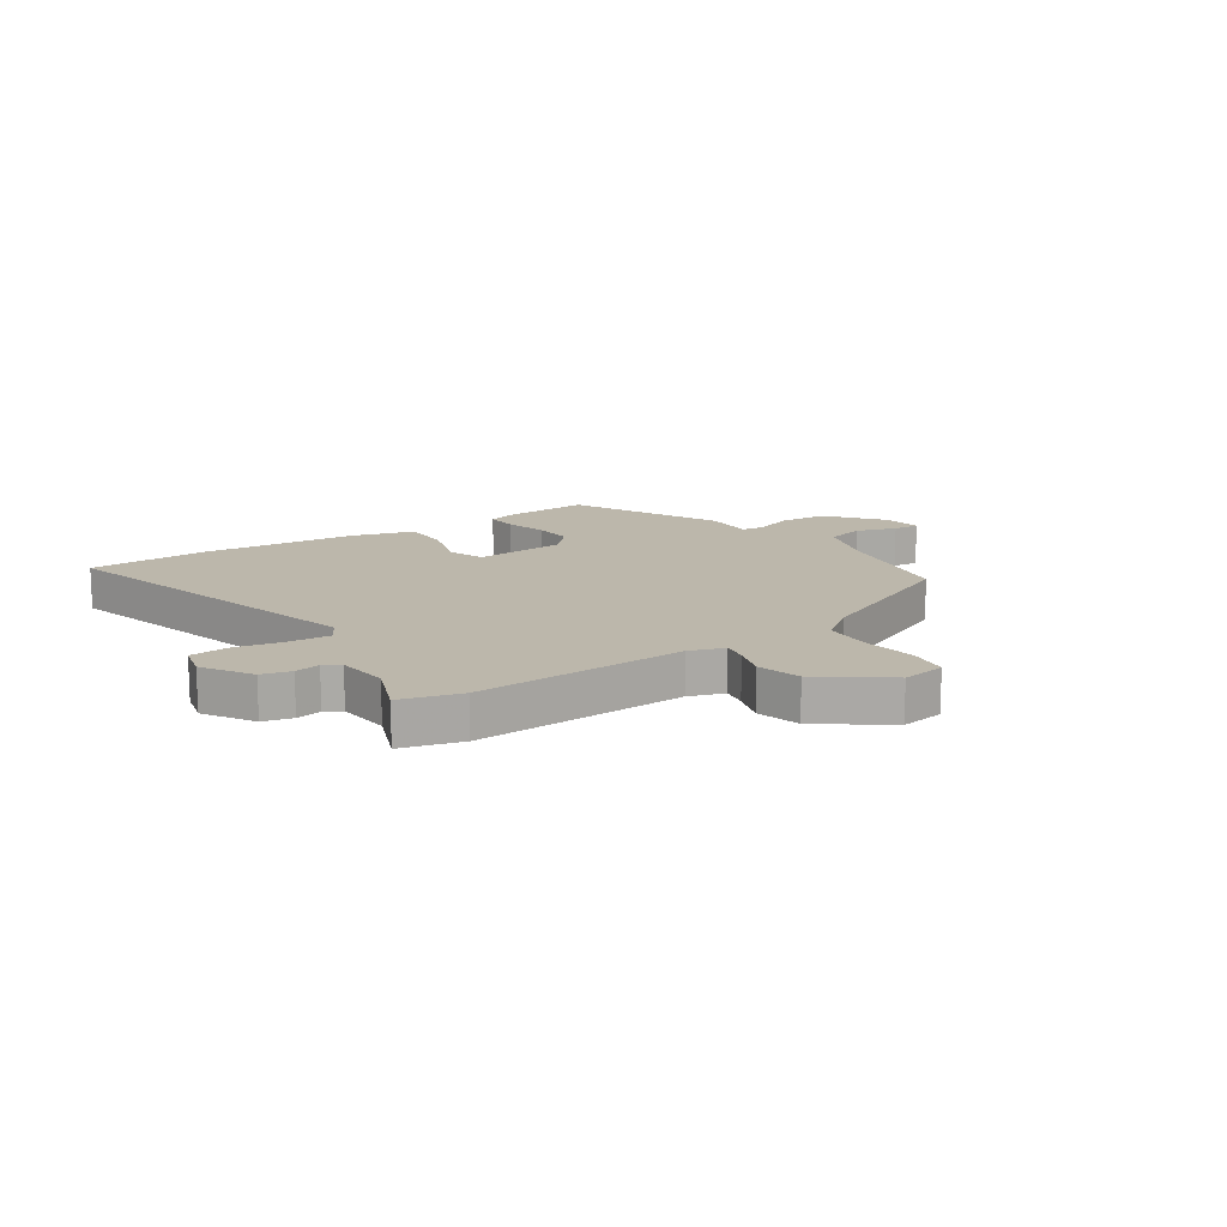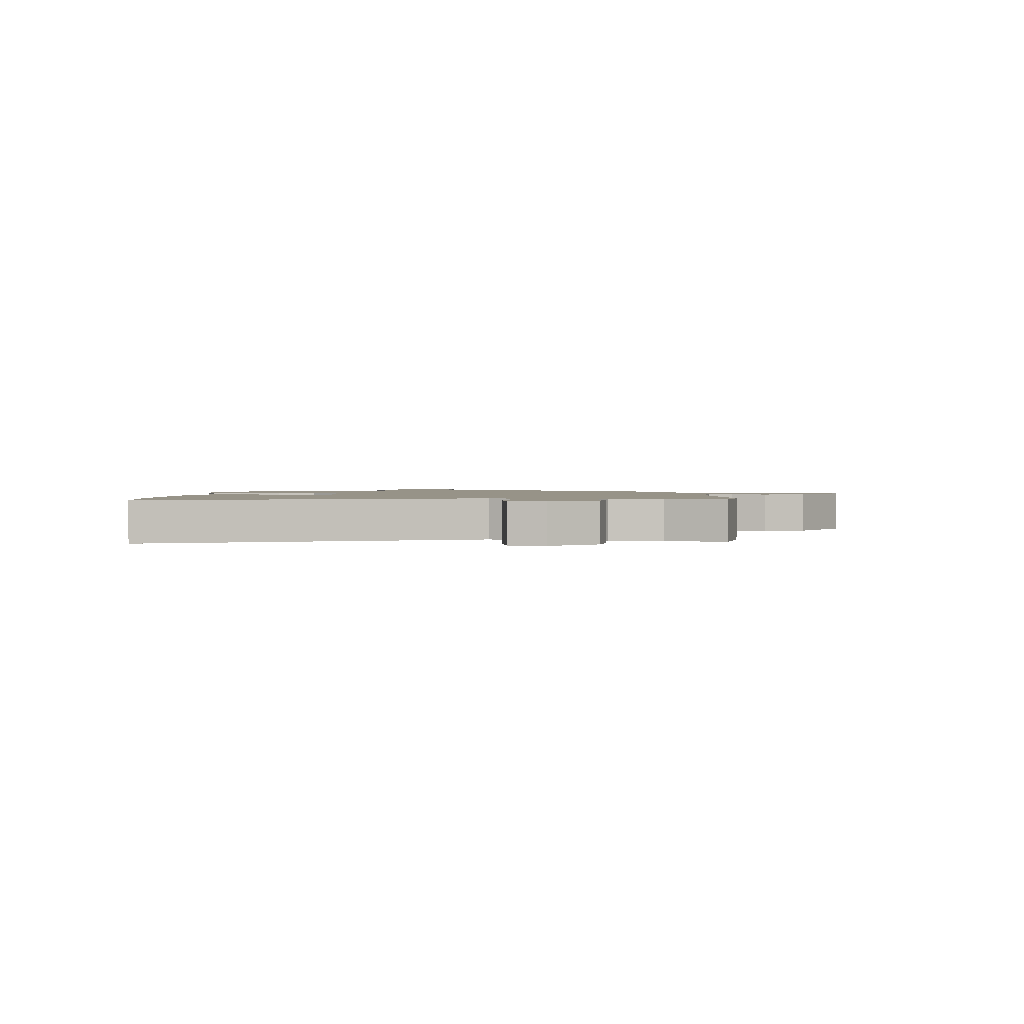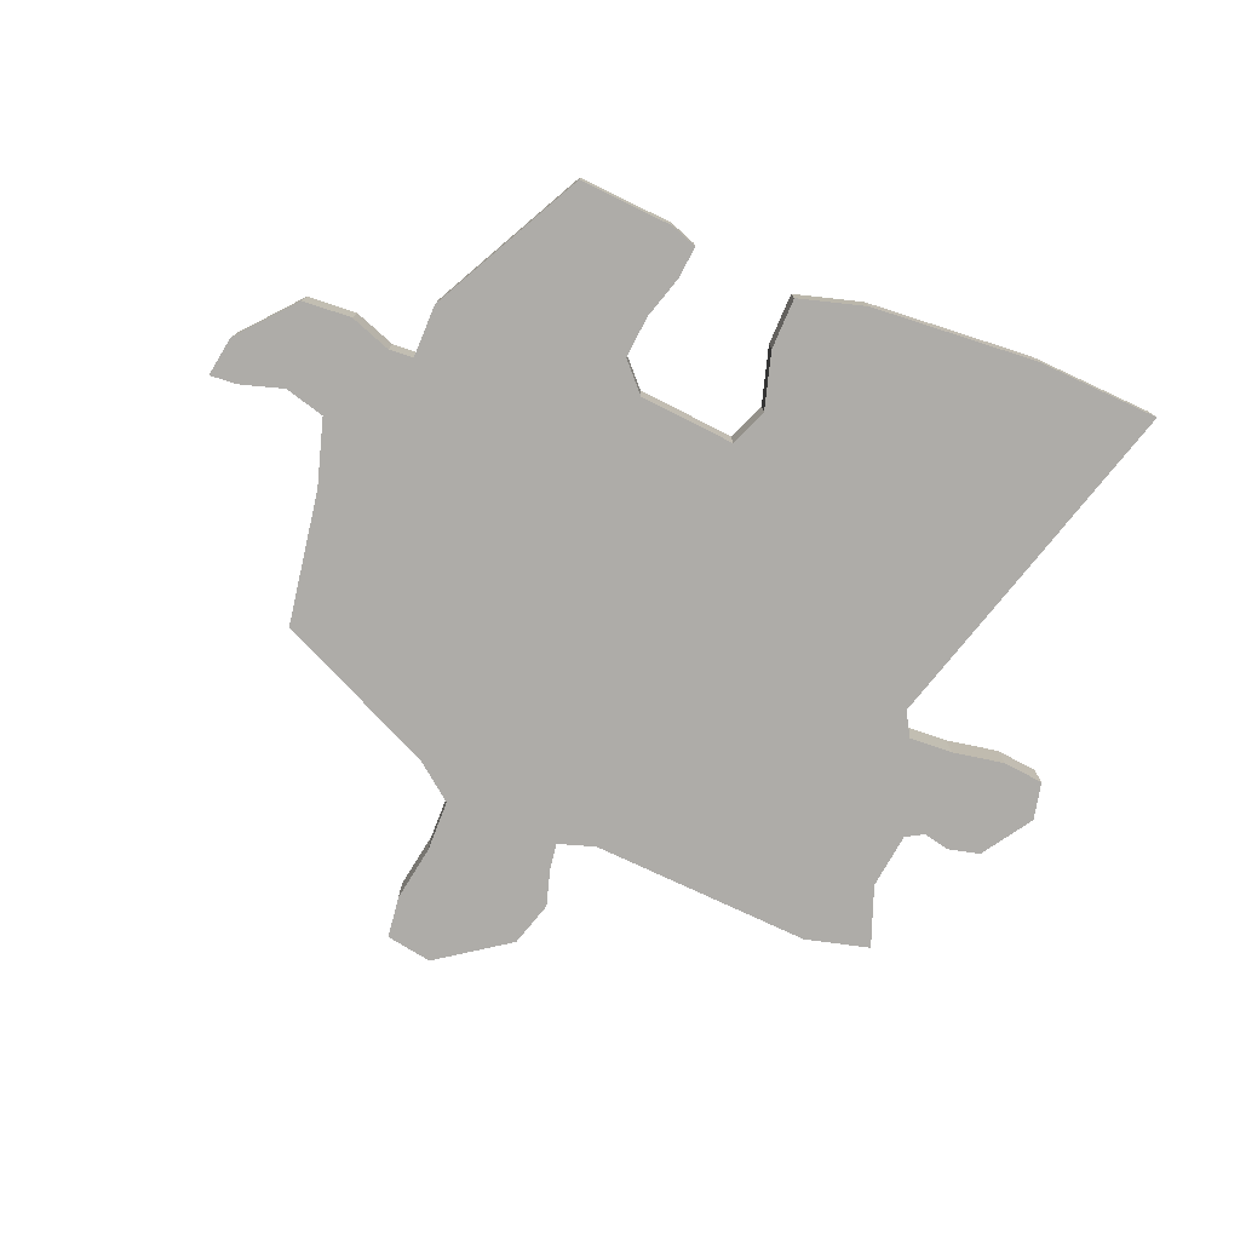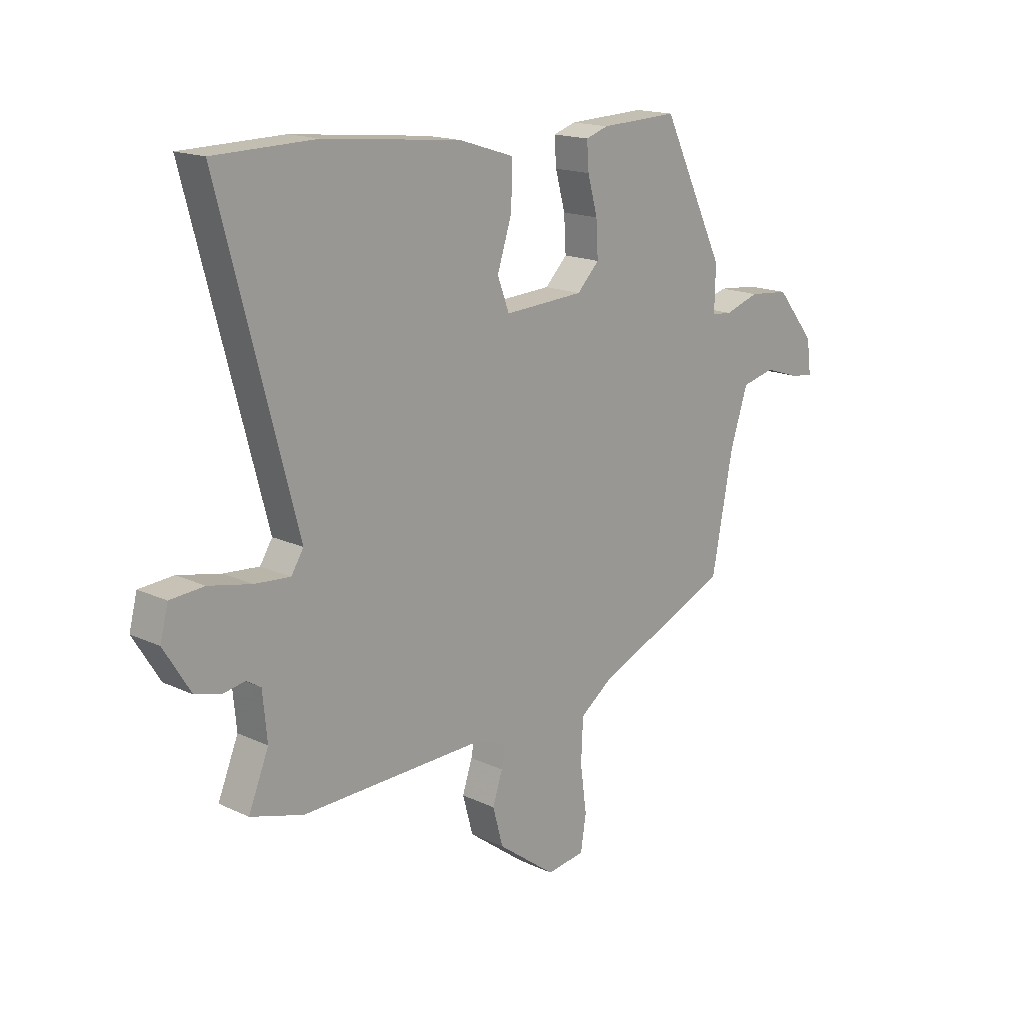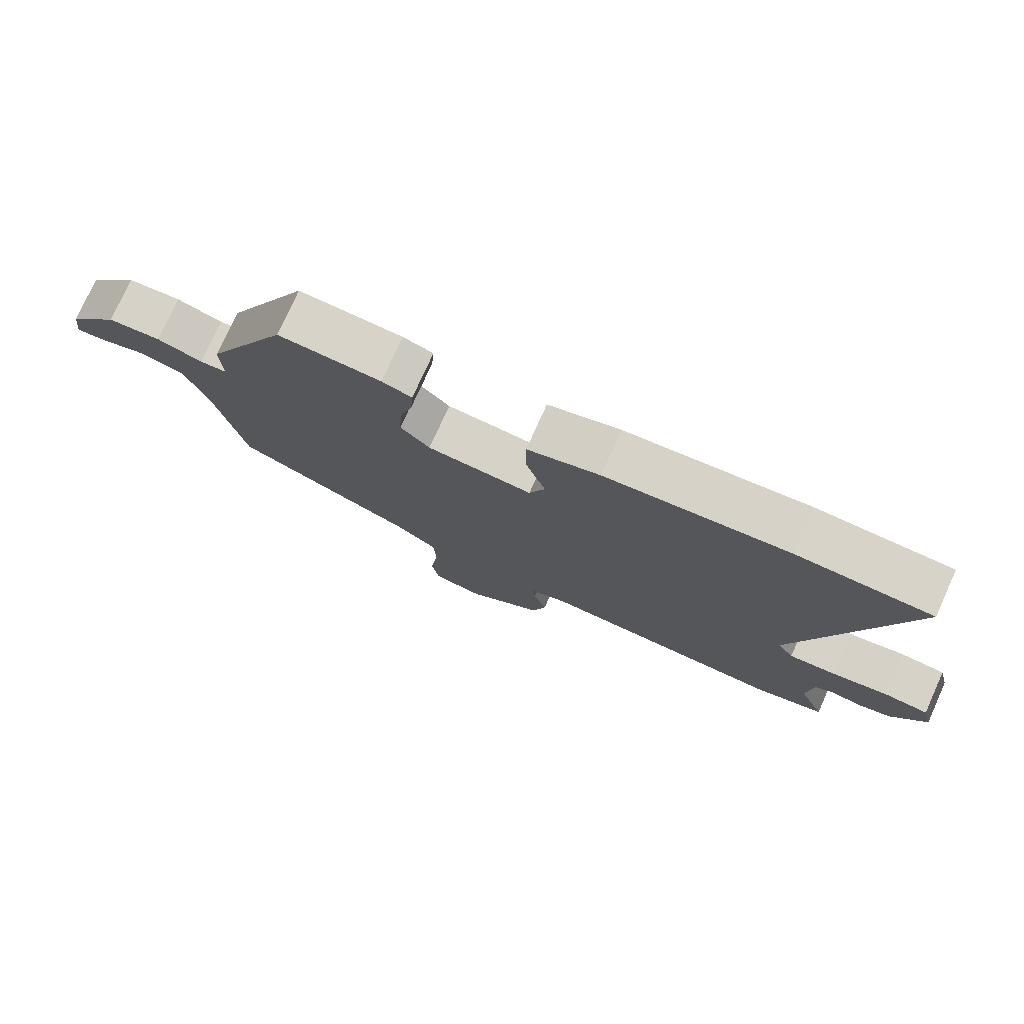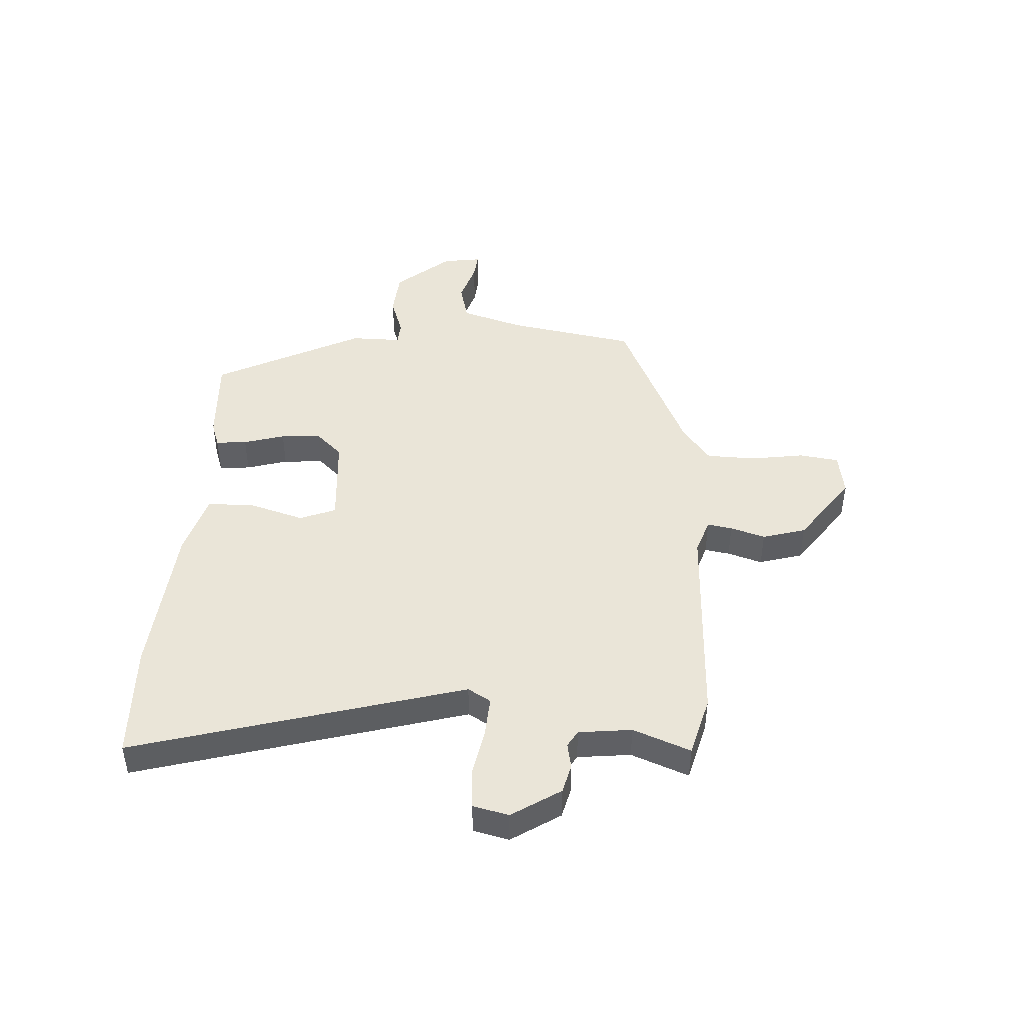
<metadata>
{"format":"obj","ext":"obj","renderer":"f3d","projection":"perspective","resolution":1024,"background":"white","views":[{"elev":14.4,"azim":145.6,"up":"+Y"},{"elev":1.4,"azim":87.8,"up":"+Y"},{"elev":-76.8,"azim":-23.8,"up":"+Y"},{"elev":16.6,"azim":133.7,"up":"+Z"},{"elev":76.9,"azim":24.3,"up":"+Z"},{"elev":45.2,"azim":92.4,"up":"+Y"}]}
</metadata>
<code>
v 0.406 0.07 0.502
v 0.612 0.07 0.498
v 0.457 0.07 -0.088
v 0.482 0.07 -0.128
v 0.554 0.07 -0.122
v 0.64 0.07 -0.104
v 0.709 0.07 -0.109
v 0.725 0.07 -0.172
v 0.671 0.07 -0.259
v 0.619 0.07 -0.273
v 0.574 0.07 -0.265
v 0.545 0.07 -0.283
v 0.536 0.07 -0.377
v 0.577 0.07 -0.478
v 0.47 0.07 -0.509
v 0.094 0.07 -0.5
v 0.032 0.07 -0.522
v 0.04 0.07 -0.566
v 0.06 0.07 -0.627
v 0.039 0.07 -0.704
v -0.079 0.07 -0.792
v -0.157 0.07 -0.781
v -0.168 0.07 -0.711
v -0.155 0.07 -0.616
v -0.159 0.07 -0.529
v -0.224 0.07 -0.481
v -0.502 0.07 -0.361
v -0.545 0.07 -0.135
v -0.581 0.07 -0.025
v -0.649 0.07 -0.009
v -0.721 0.07 -0.033
v -0.767 0.07 -0.038
v -0.758 0.07 0.03
v -0.679 0.07 0.127
v -0.597 0.07 0.135
v -0.527 0.07 0.112
v -0.486 0.07 0.116
v -0.488 0.07 0.205
v -0.36 0.07 0.469
v -0.202 0.07 0.463
v -0.156 0.07 0.448
v -0.16 0.07 0.393
v -0.18 0.07 0.32
v -0.184 0.07 0.249
v -0.139 0.07 0.203
v 0.023 0.07 0.194
v 0.047 0.07 0.258
v 0.017 0.07 0.352
v 0.016 0.07 0.438
v 0.127 0.07 0.473
v 0.406 0 0.502
v 0.612 0 0.498
v 0.457 0 -0.088
v 0.482 0 -0.128
v 0.554 0 -0.122
v 0.64 0 -0.104
v 0.709 0 -0.109
v 0.725 0 -0.172
v 0.671 0 -0.259
v 0.619 0 -0.273
v 0.574 0 -0.265
v 0.545 0 -0.283
v 0.536 0 -0.377
v 0.577 0 -0.478
v 0.47 0 -0.509
v 0.094 0 -0.5
v 0.032 0 -0.522
v 0.04 0 -0.566
v 0.06 0 -0.627
v 0.039 0 -0.704
v -0.079 0 -0.792
v -0.157 0 -0.781
v -0.168 0 -0.711
v -0.155 0 -0.616
v -0.159 0 -0.529
v -0.224 0 -0.481
v -0.502 0 -0.361
v -0.545 0 -0.135
v -0.581 0 -0.025
v -0.649 0 -0.009
v -0.721 0 -0.033
v -0.767 0 -0.038
v -0.758 0 0.03
v -0.679 0 0.127
v -0.597 0 0.135
v -0.527 0 0.112
v -0.486 0 0.116
v -0.488 0 0.205
v -0.36 0 0.469
v -0.202 0 0.463
v -0.156 0 0.448
v -0.16 0 0.393
v -0.18 0 0.32
v -0.184 0 0.249
v -0.139 0 0.203
v 0.023 0 0.194
v 0.047 0 0.258
v 0.017 0 0.352
v 0.016 0 0.438
v 0.127 0 0.473
f 1 2 3
f 50 1 3
f 49 50 3
f 48 49 3
f 47 48 3
f 46 47 3 4
f 45 46 4
f 41 42 43
f 40 41 43
f 39 40 43
f 38 39 43
f 37 38 43
f 37 43 44
f 34 35 36
f 33 34 36
f 32 33 36
f 31 32 36
f 30 31 36
f 29 30 36 37
f 37 44 45
f 29 37 45
f 28 29 45
f 22 23 24
f 21 22 24
f 20 21 24
f 19 20 24
f 18 19 24
f 17 18 24 25
f 16 17 25 26
f 27 28 45
f 26 27 45
f 16 26 45
f 15 16 45
f 14 15 45
f 13 14 45
f 9 10 11
f 8 9 11
f 7 8 11
f 6 7 11
f 5 6 11
f 12 13 45 4
f 4 5 11 12
f 53 52 51
f 53 51 100
f 53 100 99
f 53 99 98
f 53 98 97
f 54 53 97 96
f 54 96 95
f 93 92 91
f 93 91 90
f 93 90 89
f 93 89 88
f 93 88 87
f 94 93 87
f 86 85 84
f 86 84 83
f 86 83 82
f 86 82 81
f 86 81 80
f 87 86 80 79
f 95 94 87
f 95 87 79
f 95 79 78
f 74 73 72
f 74 72 71
f 74 71 70
f 74 70 69
f 74 69 68
f 75 74 68 67
f 76 75 67 66
f 95 78 77
f 95 77 76
f 95 76 66
f 95 66 65
f 95 65 64
f 95 64 63
f 61 60 59
f 61 59 58
f 61 58 57
f 61 57 56
f 61 56 55
f 54 95 63 62
f 62 61 55 54
f 1 51 52 2
f 2 52 53 3
f 3 53 54 4
f 4 54 55 5
f 5 55 56 6
f 6 56 57 7
f 7 57 58 8
f 8 58 59 9
f 9 59 60 10
f 10 60 61 11
f 11 61 62 12
f 12 62 63 13
f 13 63 64 14
f 14 64 65 15
f 15 65 66 16
f 16 66 67 17
f 17 67 68 18
f 18 68 69 19
f 19 69 70 20
f 20 70 71 21
f 21 71 72 22
f 22 72 73 23
f 23 73 74 24
f 24 74 75 25
f 25 75 76 26
f 26 76 77 27
f 27 77 78 28
f 28 78 79 29
f 29 79 80 30
f 30 80 81 31
f 31 81 82 32
f 32 82 83 33
f 33 83 84 34
f 34 84 85 35
f 35 85 86 36
f 36 86 87 37
f 37 87 88 38
f 38 88 89 39
f 39 89 90 40
f 40 90 91 41
f 41 91 92 42
f 42 92 93 43
f 43 93 94 44
f 44 94 95 45
f 45 95 96 46
f 46 96 97 47
f 47 97 98 48
f 48 98 99 49
f 49 99 100 50
f 50 100 51 1

</code>
